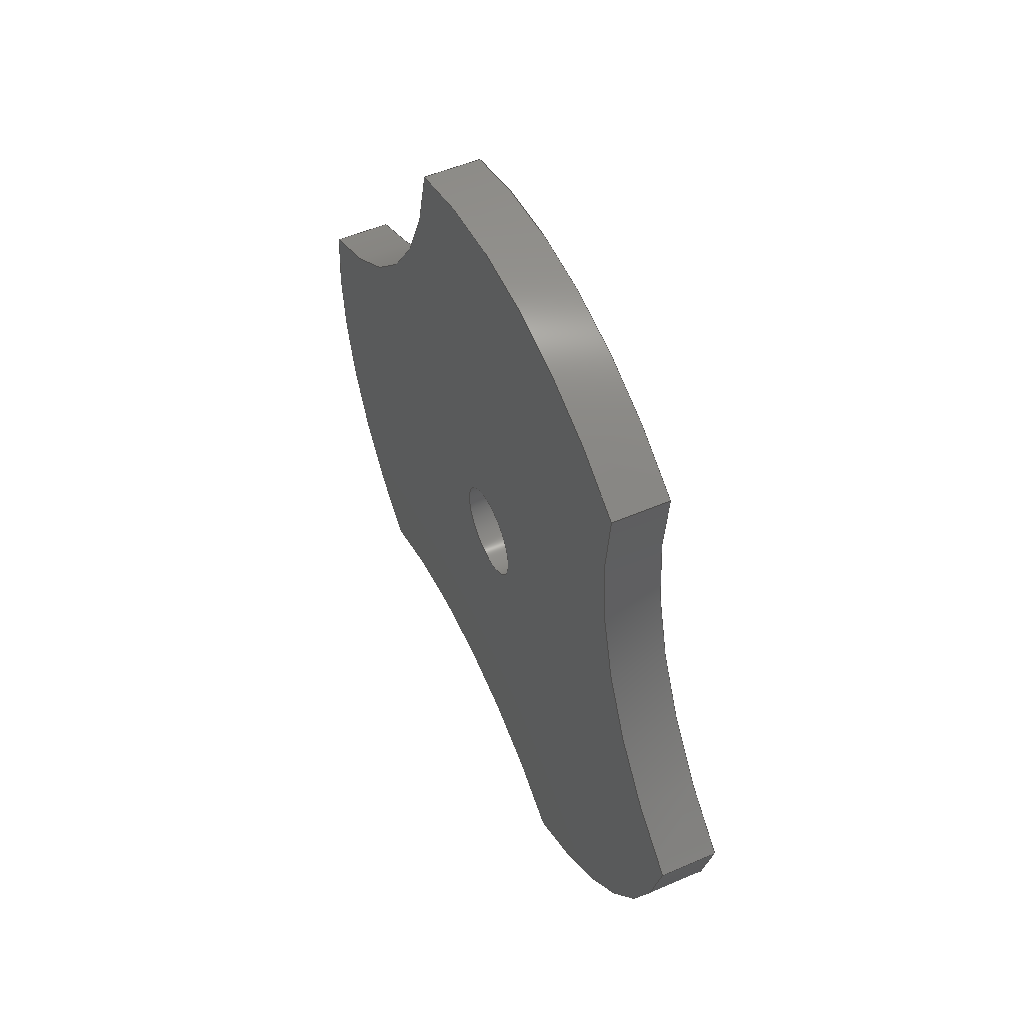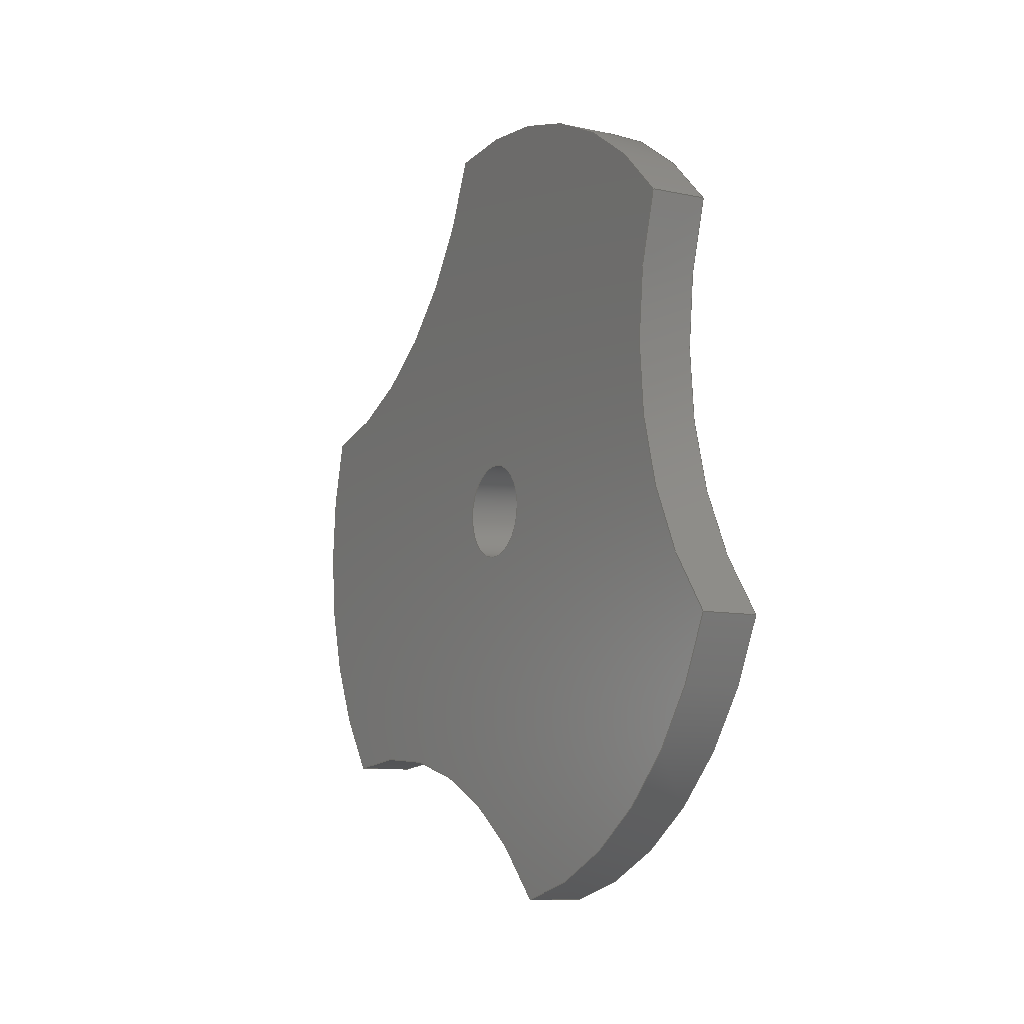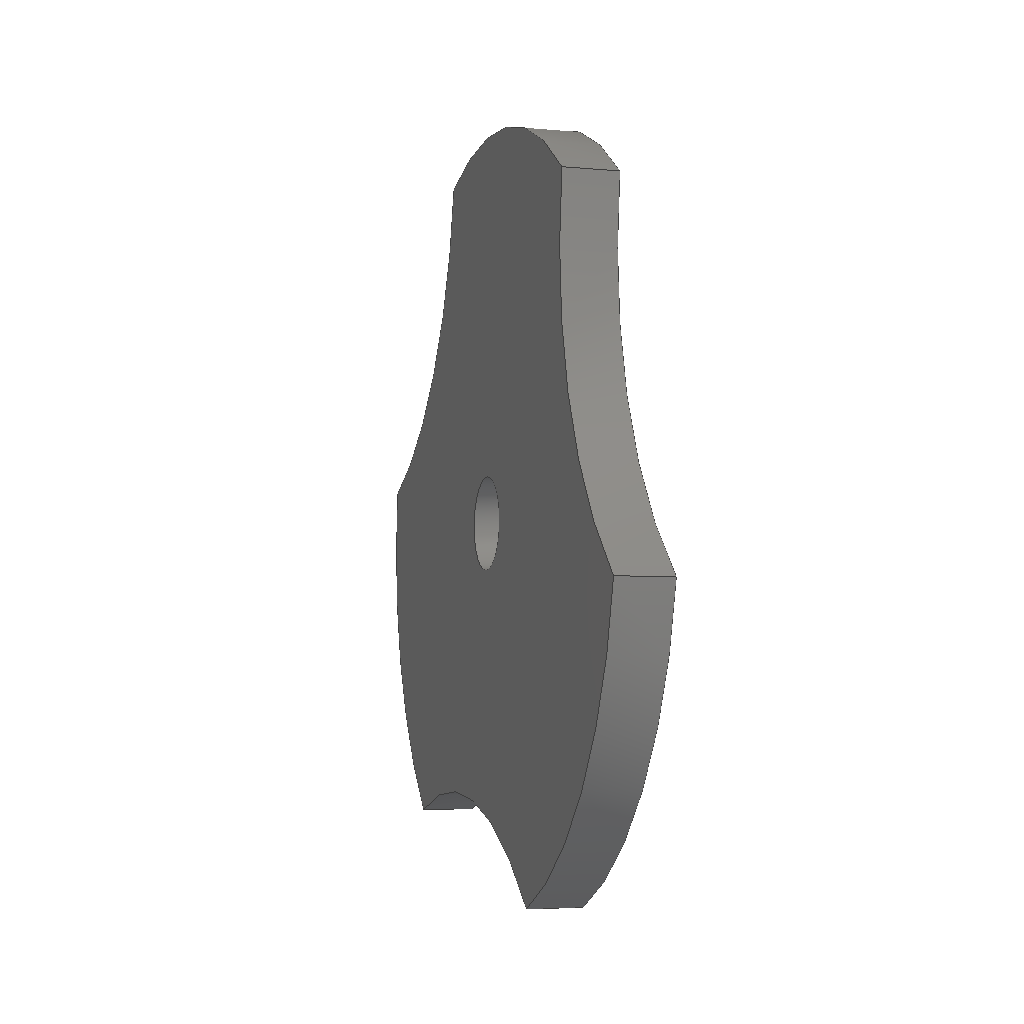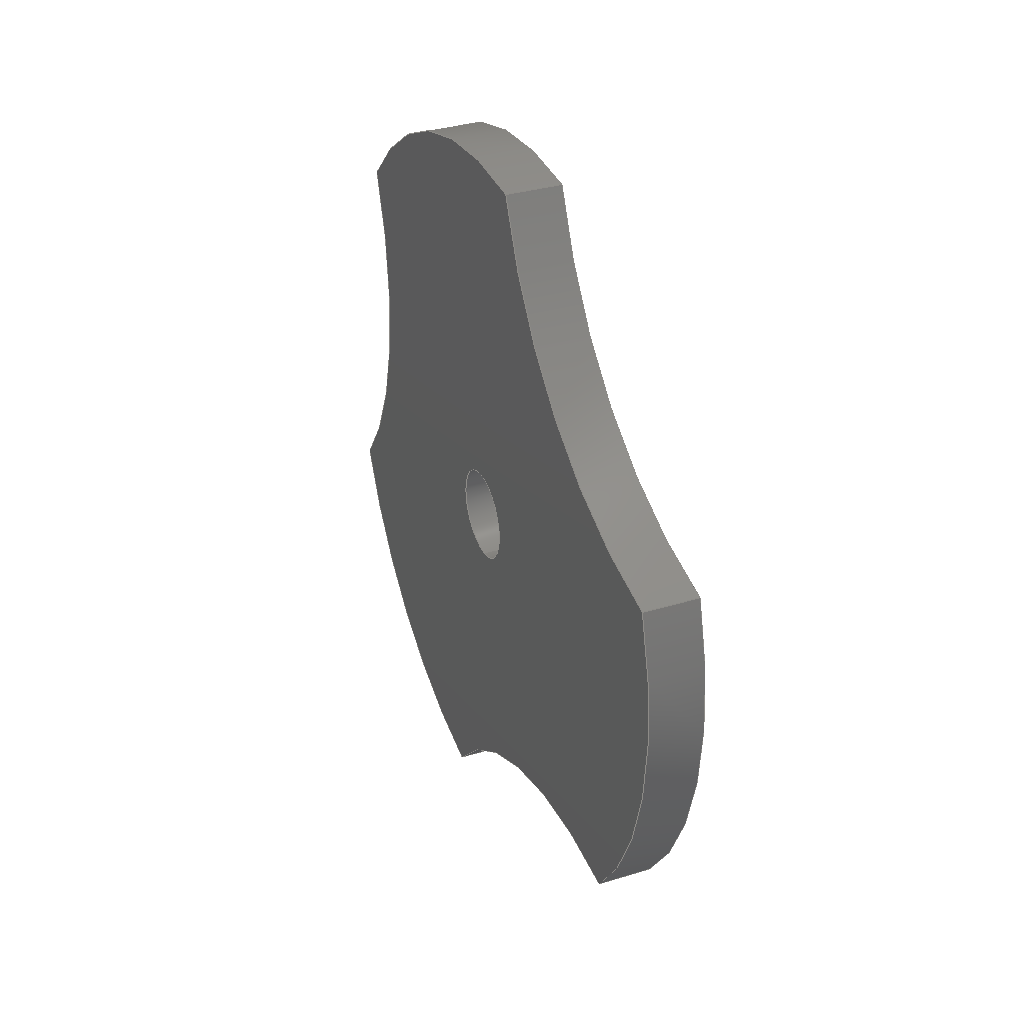
<metadata>
{"format":"step","ext":"step","renderer":"f3d","projection":"perspective","resolution":1024,"background":"white","views":[{"elev":51.8,"azim":154.9,"up":"+Y"},{"elev":-9.2,"azim":-29.4,"up":"+Z"},{"elev":-4.8,"azim":163.6,"up":"+Y"},{"elev":34.1,"azim":157.5,"up":"+Z"}]}
</metadata>
<code>
ISO-10303-21;
DATA;
#1=PROPERTY_DEFINITION_REPRESENTATION(#5,#3);
#2=PROPERTY_DEFINITION_REPRESENTATION(#6,#4);
#3=REPRESENTATION('',(#7),#288);
#4=REPRESENTATION('',(#8),#288);
#5=PROPERTY_DEFINITION('pmi validation property','',#293);
#6=PROPERTY_DEFINITION('pmi validation property','',#293);
#7=VALUE_REPRESENTATION_ITEM('number of annotations',COUNT_MEASURE(0));
#8=VALUE_REPRESENTATION_ITEM('number of views',COUNT_MEASURE(0));
#9=SHAPE_REPRESENTATION_RELATIONSHIP('','',#164,#10);
#10=ADVANCED_BREP_SHAPE_REPRESENTATION('',(#162),#288);
#11=PLANE('',#187);
#12=PLANE('',#188);
#13=LINE('',#248,#19);
#14=LINE('',#252,#20);
#15=LINE('',#256,#21);
#16=LINE('',#262,#22);
#17=LINE('',#268,#23);
#18=LINE('',#274,#24);
#19=VECTOR('',#195,1);
#20=VECTOR('',#198,1);
#21=VECTOR('',#203,1);
#22=VECTOR('',#210,1);
#23=VECTOR('',#217,1);
#24=VECTOR('',#224,1);
#25=ORIENTED_EDGE('',*,*,#65,.F.);
#26=ORIENTED_EDGE('',*,*,#66,.F.);
#27=ORIENTED_EDGE('',*,*,#67,.T.);
#28=ORIENTED_EDGE('',*,*,#68,.T.);
#29=ORIENTED_EDGE('',*,*,#69,.T.);
#30=ORIENTED_EDGE('',*,*,#70,.F.);
#31=ORIENTED_EDGE('',*,*,#71,.F.);
#32=ORIENTED_EDGE('',*,*,#66,.T.);
#33=ORIENTED_EDGE('',*,*,#72,.F.);
#34=ORIENTED_EDGE('',*,*,#73,.F.);
#35=ORIENTED_EDGE('',*,*,#74,.T.);
#36=ORIENTED_EDGE('',*,*,#70,.T.);
#37=ORIENTED_EDGE('',*,*,#75,.T.);
#38=ORIENTED_EDGE('',*,*,#76,.F.);
#39=ORIENTED_EDGE('',*,*,#77,.F.);
#40=ORIENTED_EDGE('',*,*,#73,.T.);
#41=ORIENTED_EDGE('',*,*,#78,.F.);
#42=ORIENTED_EDGE('',*,*,#79,.F.);
#43=ORIENTED_EDGE('',*,*,#80,.T.);
#44=ORIENTED_EDGE('',*,*,#76,.T.);
#45=ORIENTED_EDGE('',*,*,#81,.T.);
#46=ORIENTED_EDGE('',*,*,#68,.F.);
#47=ORIENTED_EDGE('',*,*,#82,.F.);
#48=ORIENTED_EDGE('',*,*,#79,.T.);
#49=ORIENTED_EDGE('',*,*,#83,.T.);
#50=ORIENTED_EDGE('',*,*,#84,.F.);
#51=ORIENTED_EDGE('',*,*,#67,.F.);
#52=ORIENTED_EDGE('',*,*,#71,.T.);
#53=ORIENTED_EDGE('',*,*,#74,.F.);
#54=ORIENTED_EDGE('',*,*,#77,.T.);
#55=ORIENTED_EDGE('',*,*,#80,.F.);
#56=ORIENTED_EDGE('',*,*,#82,.T.);
#57=ORIENTED_EDGE('',*,*,#83,.F.);
#58=ORIENTED_EDGE('',*,*,#65,.T.);
#59=ORIENTED_EDGE('',*,*,#81,.F.);
#60=ORIENTED_EDGE('',*,*,#78,.T.);
#61=ORIENTED_EDGE('',*,*,#75,.F.);
#62=ORIENTED_EDGE('',*,*,#72,.T.);
#63=ORIENTED_EDGE('',*,*,#69,.F.);
#64=ORIENTED_EDGE('',*,*,#84,.T.);
#65=EDGE_CURVE('',#85,#86,#99,.T.);
#66=EDGE_CURVE('',#87,#85,#13,.T.);
#67=EDGE_CURVE('',#87,#88,#100,.T.);
#68=EDGE_CURVE('',#88,#86,#14,.T.);
#69=EDGE_CURVE('',#85,#89,#101,.T.);
#70=EDGE_CURVE('',#90,#89,#15,.T.);
#71=EDGE_CURVE('',#87,#90,#102,.T.);
#72=EDGE_CURVE('',#91,#89,#103,.T.);
#73=EDGE_CURVE('',#92,#91,#16,.T.);
#74=EDGE_CURVE('',#92,#90,#104,.T.);
#75=EDGE_CURVE('',#91,#93,#105,.T.);
#76=EDGE_CURVE('',#94,#93,#17,.T.);
#77=EDGE_CURVE('',#92,#94,#106,.T.);
#78=EDGE_CURVE('',#95,#93,#107,.T.);
#79=EDGE_CURVE('',#96,#95,#18,.T.);
#80=EDGE_CURVE('',#96,#94,#108,.T.);
#81=EDGE_CURVE('',#95,#86,#109,.T.);
#82=EDGE_CURVE('',#96,#88,#110,.T.);
#83=EDGE_CURVE('',#97,#97,#111,.T.);
#84=EDGE_CURVE('',#98,#98,#112,.T.);
#85=VERTEX_POINT('',#246);
#86=VERTEX_POINT('',#247);
#87=VERTEX_POINT('',#249);
#88=VERTEX_POINT('',#251);
#89=VERTEX_POINT('',#255);
#90=VERTEX_POINT('',#257);
#91=VERTEX_POINT('',#261);
#92=VERTEX_POINT('',#263);
#93=VERTEX_POINT('',#267);
#94=VERTEX_POINT('',#269);
#95=VERTEX_POINT('',#273);
#96=VERTEX_POINT('',#275);
#97=VERTEX_POINT('',#282);
#98=VERTEX_POINT('',#284);
#99=CIRCLE('',#167,0.01113);
#100=CIRCLE('',#168,0.01113);
#101=CIRCLE('',#170,0.01131);
#102=CIRCLE('',#171,0.01131);
#103=CIRCLE('',#173,0.01113);
#104=CIRCLE('',#174,0.01113);
#105=CIRCLE('',#176,0.01131);
#106=CIRCLE('',#177,0.01131);
#107=CIRCLE('',#179,0.01113);
#108=CIRCLE('',#180,0.01113);
#109=CIRCLE('',#182,0.01131);
#110=CIRCLE('',#183,0.01131);
#111=CIRCLE('',#185,0.001353);
#112=CIRCLE('',#186,0.001353);
#113=EDGE_LOOP('',(#25,#26,#27,#28));
#114=EDGE_LOOP('',(#29,#30,#31,#32));
#115=EDGE_LOOP('',(#33,#34,#35,#36));
#116=EDGE_LOOP('',(#37,#38,#39,#40));
#117=EDGE_LOOP('',(#41,#42,#43,#44));
#118=EDGE_LOOP('',(#45,#46,#47,#48));
#119=EDGE_LOOP('',(#49));
#120=EDGE_LOOP('',(#50));
#121=EDGE_LOOP('',(#51,#52,#53,#54,#55,#56));
#122=EDGE_LOOP('',(#57));
#123=EDGE_LOOP('',(#58,#59,#60,#61,#62,#63));
#124=EDGE_LOOP('',(#64));
#125=FACE_BOUND('',#113,.T.);
#126=FACE_BOUND('',#114,.T.);
#127=FACE_BOUND('',#115,.T.);
#128=FACE_BOUND('',#116,.T.);
#129=FACE_BOUND('',#117,.T.);
#130=FACE_BOUND('',#118,.T.);
#131=FACE_BOUND('',#119,.T.);
#132=FACE_BOUND('',#120,.T.);
#133=FACE_BOUND('',#121,.T.);
#134=FACE_BOUND('',#122,.T.);
#135=FACE_BOUND('',#123,.T.);
#136=FACE_BOUND('',#124,.T.);
#137=CYLINDRICAL_SURFACE('',#166,0.01113);
#138=CYLINDRICAL_SURFACE('',#169,0.01131);
#139=CYLINDRICAL_SURFACE('',#172,0.01113);
#140=CYLINDRICAL_SURFACE('',#175,0.01131);
#141=CYLINDRICAL_SURFACE('',#178,0.01113);
#142=CYLINDRICAL_SURFACE('',#181,0.01131);
#143=CYLINDRICAL_SURFACE('',#184,0.001353);
#144=ADVANCED_FACE('',(#125),#137,.F.);
#145=ADVANCED_FACE('',(#126),#138,.T.);
#146=ADVANCED_FACE('',(#127),#139,.F.);
#147=ADVANCED_FACE('',(#128),#140,.T.);
#148=ADVANCED_FACE('',(#129),#141,.F.);
#149=ADVANCED_FACE('',(#130),#142,.T.);
#150=ADVANCED_FACE('',(#131,#132),#143,.F.);
#151=ADVANCED_FACE('',(#133,#134),#11,.T.);
#152=ADVANCED_FACE('',(#135,#136),#12,.F.);
#153=CLOSED_SHELL('',(#144,#145,#146,#147,#148,#149,#150,#151,#152));
#154=STYLED_ITEM('',(#155),#162);
#155=PRESENTATION_STYLE_ASSIGNMENT((#156));
#156=SURFACE_STYLE_USAGE(.BOTH.,#157);
#157=SURFACE_SIDE_STYLE('',(#158));
#158=SURFACE_STYLE_FILL_AREA(#159);
#159=FILL_AREA_STYLE('',(#160));
#160=FILL_AREA_STYLE_COLOUR('',#161);
#161=COLOUR_RGB('',0.09804,0.09804,0.09804);
#162=MANIFOLD_SOLID_BREP('Lock tabs',#153);
#163=SHAPE_DEFINITION_REPRESENTATION(#293,#164);
#164=SHAPE_REPRESENTATION('Lock tabs',(#165),#288);
#165=AXIS2_PLACEMENT_3D('',#243,#189,#190);
#166=AXIS2_PLACEMENT_3D('',#244,#191,#192);
#167=AXIS2_PLACEMENT_3D('',#245,#193,#194);
#168=AXIS2_PLACEMENT_3D('',#250,#196,#197);
#169=AXIS2_PLACEMENT_3D('',#253,#199,#200);
#170=AXIS2_PLACEMENT_3D('',#254,#201,#202);
#171=AXIS2_PLACEMENT_3D('',#258,#204,#205);
#172=AXIS2_PLACEMENT_3D('',#259,#206,#207);
#173=AXIS2_PLACEMENT_3D('',#260,#208,#209);
#174=AXIS2_PLACEMENT_3D('',#264,#211,#212);
#175=AXIS2_PLACEMENT_3D('',#265,#213,#214);
#176=AXIS2_PLACEMENT_3D('',#266,#215,#216);
#177=AXIS2_PLACEMENT_3D('',#270,#218,#219);
#178=AXIS2_PLACEMENT_3D('',#271,#220,#221);
#179=AXIS2_PLACEMENT_3D('',#272,#222,#223);
#180=AXIS2_PLACEMENT_3D('',#276,#225,#226);
#181=AXIS2_PLACEMENT_3D('',#277,#227,#228);
#182=AXIS2_PLACEMENT_3D('',#278,#229,#230);
#183=AXIS2_PLACEMENT_3D('',#279,#231,#232);
#184=AXIS2_PLACEMENT_3D('',#280,#233,#234);
#185=AXIS2_PLACEMENT_3D('',#281,#235,#236);
#186=AXIS2_PLACEMENT_3D('',#283,#237,#238);
#187=AXIS2_PLACEMENT_3D('',#285,#239,#240);
#188=AXIS2_PLACEMENT_3D('',#286,#241,#242);
#189=DIRECTION('',(0,0,1));
#190=DIRECTION('',(1,0,0));
#191=DIRECTION('',(-1,-1.84e-17,-1.109e-17));
#192=DIRECTION('',(-9.44e-18,-0.08716,0.9962));
#193=DIRECTION('',(1,1.84e-17,1.109e-17));
#194=DIRECTION('',(9.44e-18,0.08716,-0.9962));
#195=DIRECTION('',(-1,-1.84e-17,-1.109e-17));
#196=DIRECTION('',(1,1.84e-17,1.109e-17));
#197=DIRECTION('',(9.44e-18,0.08716,-0.9962));
#198=DIRECTION('',(-1,-1.84e-17,-1.109e-17));
#199=DIRECTION('',(-1,-1.84e-17,-1.109e-17));
#200=DIRECTION('',(-9.44e-18,-0.08716,0.9962));
#201=DIRECTION('',(1,1.84e-17,1.109e-17));
#202=DIRECTION('',(9.44e-18,0.08716,-0.9962));
#203=DIRECTION('',(-1,-1.84e-17,-1.109e-17));
#204=DIRECTION('',(1,1.84e-17,1.109e-17));
#205=DIRECTION('',(9.44e-18,0.08716,-0.9962));
#206=DIRECTION('',(-1,-1.84e-17,-1.109e-17));
#207=DIRECTION('',(-9.44e-18,-0.08716,0.9962));
#208=DIRECTION('',(1,1.84e-17,1.109e-17));
#209=DIRECTION('',(9.44e-18,0.08716,-0.9962));
#210=DIRECTION('',(-1,-1.84e-17,-1.109e-17));
#211=DIRECTION('',(1,1.84e-17,1.109e-17));
#212=DIRECTION('',(9.44e-18,0.08716,-0.9962));
#213=DIRECTION('',(-1,-1.84e-17,-1.109e-17));
#214=DIRECTION('',(-9.44e-18,-0.08716,0.9962));
#215=DIRECTION('',(1,1.84e-17,1.109e-17));
#216=DIRECTION('',(9.44e-18,0.08716,-0.9962));
#217=DIRECTION('',(-1,-1.84e-17,-1.109e-17));
#218=DIRECTION('',(1,1.84e-17,1.109e-17));
#219=DIRECTION('',(9.44e-18,0.08716,-0.9962));
#220=DIRECTION('',(-1,-1.84e-17,-1.109e-17));
#221=DIRECTION('',(-9.44e-18,-0.08716,0.9962));
#222=DIRECTION('',(1,1.84e-17,1.109e-17));
#223=DIRECTION('',(9.44e-18,0.08716,-0.9962));
#224=DIRECTION('',(-1,-1.84e-17,-1.109e-17));
#225=DIRECTION('',(1,1.84e-17,1.109e-17));
#226=DIRECTION('',(9.44e-18,0.08716,-0.9962));
#227=DIRECTION('',(-1,-1.84e-17,-1.109e-17));
#228=DIRECTION('',(-9.44e-18,-0.08716,0.9962));
#229=DIRECTION('',(1,1.84e-17,1.109e-17));
#230=DIRECTION('',(9.44e-18,0.08716,-0.9962));
#231=DIRECTION('',(1,1.84e-17,1.109e-17));
#232=DIRECTION('',(9.44e-18,0.08716,-0.9962));
#233=DIRECTION('',(-1,-1.84e-17,-1.109e-17));
#234=DIRECTION('',(-9.44e-18,-0.08716,0.9962));
#235=DIRECTION('',(1,1.84e-17,1.109e-17));
#236=DIRECTION('',(9.44e-18,0.08716,-0.9962));
#237=DIRECTION('',(1,1.84e-17,1.109e-17));
#238=DIRECTION('',(9.44e-18,0.08716,-0.9962));
#239=DIRECTION('',(1,1.84e-17,1.109e-17));
#240=DIRECTION('',(-1.93e-17,0.9962,0.08716));
#241=DIRECTION('',(1,1.84e-17,1.109e-17));
#242=DIRECTION('',(-1.93e-17,0.9962,0.08716));
#243=CARTESIAN_POINT('',(0,0,0));
#244=CARTESIAN_POINT('',(0.02973,0.4264,0.00316));
#245=CARTESIAN_POINT('',(0.02814,0.4264,0.00316));
#246=CARTESIAN_POINT('',(0.02814,0.4285,0.01409));
#247=CARTESIAN_POINT('',(0.02814,0.4177,0.01015));
#248=CARTESIAN_POINT('',(0.02973,0.4285,0.01409));
#249=CARTESIAN_POINT('',(0.02973,0.4285,0.01409));
#250=CARTESIAN_POINT('',(0.02973,0.4264,0.00316));
#251=CARTESIAN_POINT('',(0.02973,0.4177,0.01015));
#252=CARTESIAN_POINT('',(0.02973,0.4177,0.01015));
#253=CARTESIAN_POINT('',(0.02973,0.4198,0.02127));
#254=CARTESIAN_POINT('',(0.02814,0.4198,0.02127));
#255=CARTESIAN_POINT('',(0.02814,0.4305,0.02503));
#256=CARTESIAN_POINT('',(0.02973,0.4305,0.02503));
#257=CARTESIAN_POINT('',(0.02973,0.4305,0.02503));
#258=CARTESIAN_POINT('',(0.02973,0.4198,0.02127));
#259=CARTESIAN_POINT('',(0.02973,0.4322,0.03603));
#260=CARTESIAN_POINT('',(0.02814,0.4322,0.03603));
#261=CARTESIAN_POINT('',(0.02814,0.4216,0.03243));
#262=CARTESIAN_POINT('',(0.02973,0.4216,0.03243));
#263=CARTESIAN_POINT('',(0.02973,0.4216,0.03243));
#264=CARTESIAN_POINT('',(0.02973,0.4322,0.03603));
#265=CARTESIAN_POINT('',(0.02973,0.4198,0.02127));
#266=CARTESIAN_POINT('',(0.02814,0.4198,0.02127));
#267=CARTESIAN_POINT('',(0.02814,0.4112,0.02863));
#268=CARTESIAN_POINT('',(0.02973,0.4112,0.02863));
#269=CARTESIAN_POINT('',(0.02973,0.4112,0.02863));
#270=CARTESIAN_POINT('',(0.02973,0.4198,0.02127));
#271=CARTESIAN_POINT('',(0.02973,0.4008,0.02462));
#272=CARTESIAN_POINT('',(0.02814,0.4008,0.02462));
#273=CARTESIAN_POINT('',(0.02814,0.4092,0.01729));
#274=CARTESIAN_POINT('',(0.02973,0.4092,0.01729));
#275=CARTESIAN_POINT('',(0.02973,0.4092,0.01729));
#276=CARTESIAN_POINT('',(0.02973,0.4008,0.02462));
#277=CARTESIAN_POINT('',(0.02973,0.4198,0.02127));
#278=CARTESIAN_POINT('',(0.02814,0.4198,0.02127));
#279=CARTESIAN_POINT('',(0.02973,0.4198,0.02127));
#280=CARTESIAN_POINT('',(0.02973,0.4198,0.02127));
#281=CARTESIAN_POINT('',(0.02973,0.4198,0.02127));
#282=CARTESIAN_POINT('',(0.02973,0.4199,0.01992));
#283=CARTESIAN_POINT('',(0.02814,0.4198,0.02127));
#284=CARTESIAN_POINT('',(0.02814,0.4199,0.01992));
#285=CARTESIAN_POINT('',(0.02973,0.42,0.02149));
#286=CARTESIAN_POINT('',(0.02814,0.42,0.02149));
#287=MECHANICAL_DESIGN_GEOMETRIC_PRESENTATION_REPRESENTATION('',(#154),
#288);
#288=(
GEOMETRIC_REPRESENTATION_CONTEXT(3)
GLOBAL_UNCERTAINTY_ASSIGNED_CONTEXT((#289))
GLOBAL_UNIT_ASSIGNED_CONTEXT((#292,#291,#290))
REPRESENTATION_CONTEXT('Lock tabs','TOP_LEVEL_ASSEMBLY_PART')
);
#289=UNCERTAINTY_MEASURE_WITH_UNIT(LENGTH_MEASURE(5e-06),#292,
'DISTANCE_ACCURACY_VALUE','Maximum Tolerance applied to model');
#290=(
NAMED_UNIT(*)
SI_UNIT($,.STERADIAN.)
SOLID_ANGLE_UNIT()
);
#291=(
NAMED_UNIT(*)
PLANE_ANGLE_UNIT()
SI_UNIT($,.RADIAN.)
);
#292=(
LENGTH_UNIT()
NAMED_UNIT(*)
SI_UNIT($,.METRE.)
);
#293=PRODUCT_DEFINITION_SHAPE('','',#294);
#294=PRODUCT_DEFINITION('','',#296,#295);
#295=PRODUCT_DEFINITION_CONTEXT('',#302,'design');
#296=PRODUCT_DEFINITION_FORMATION_WITH_SPECIFIED_SOURCE('','',#298,
 .NOT_KNOWN.);
#297=PRODUCT_RELATED_PRODUCT_CATEGORY('','',(#298));
#298=PRODUCT('Lock tabs','Lock tabs','Lock tabs',(#300));
#299=PRODUCT_CATEGORY('','');
#300=PRODUCT_CONTEXT('',#302,'mechanical');
#301=APPLICATION_PROTOCOL_DEFINITION('international standard',
'automotive_design',2010,#302);
#302=APPLICATION_CONTEXT(
'core data for automotive mechanical design processes');
ENDSEC;
END-ISO-10303-21;

</code>
